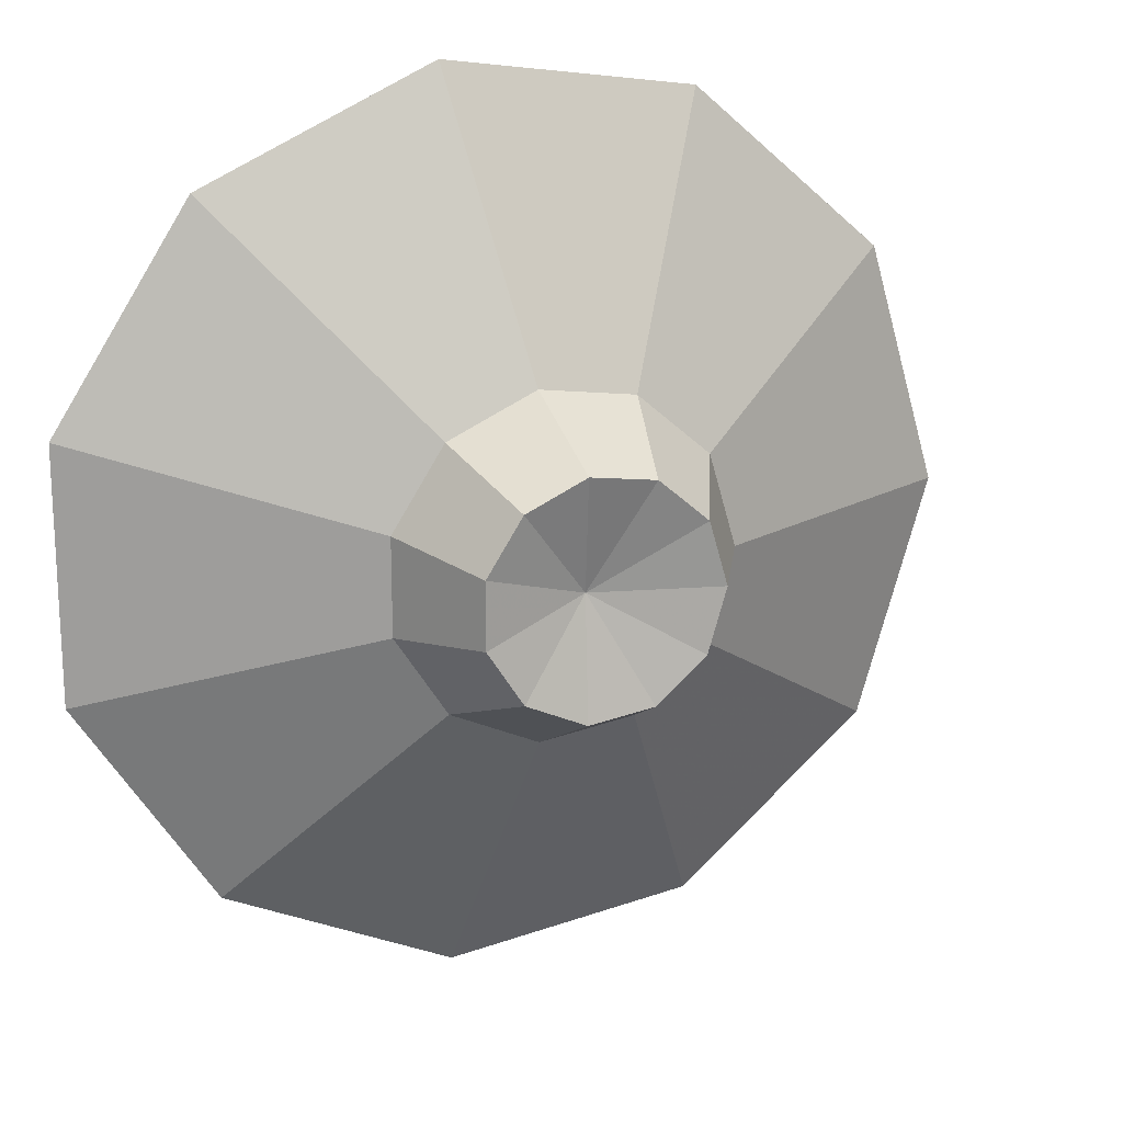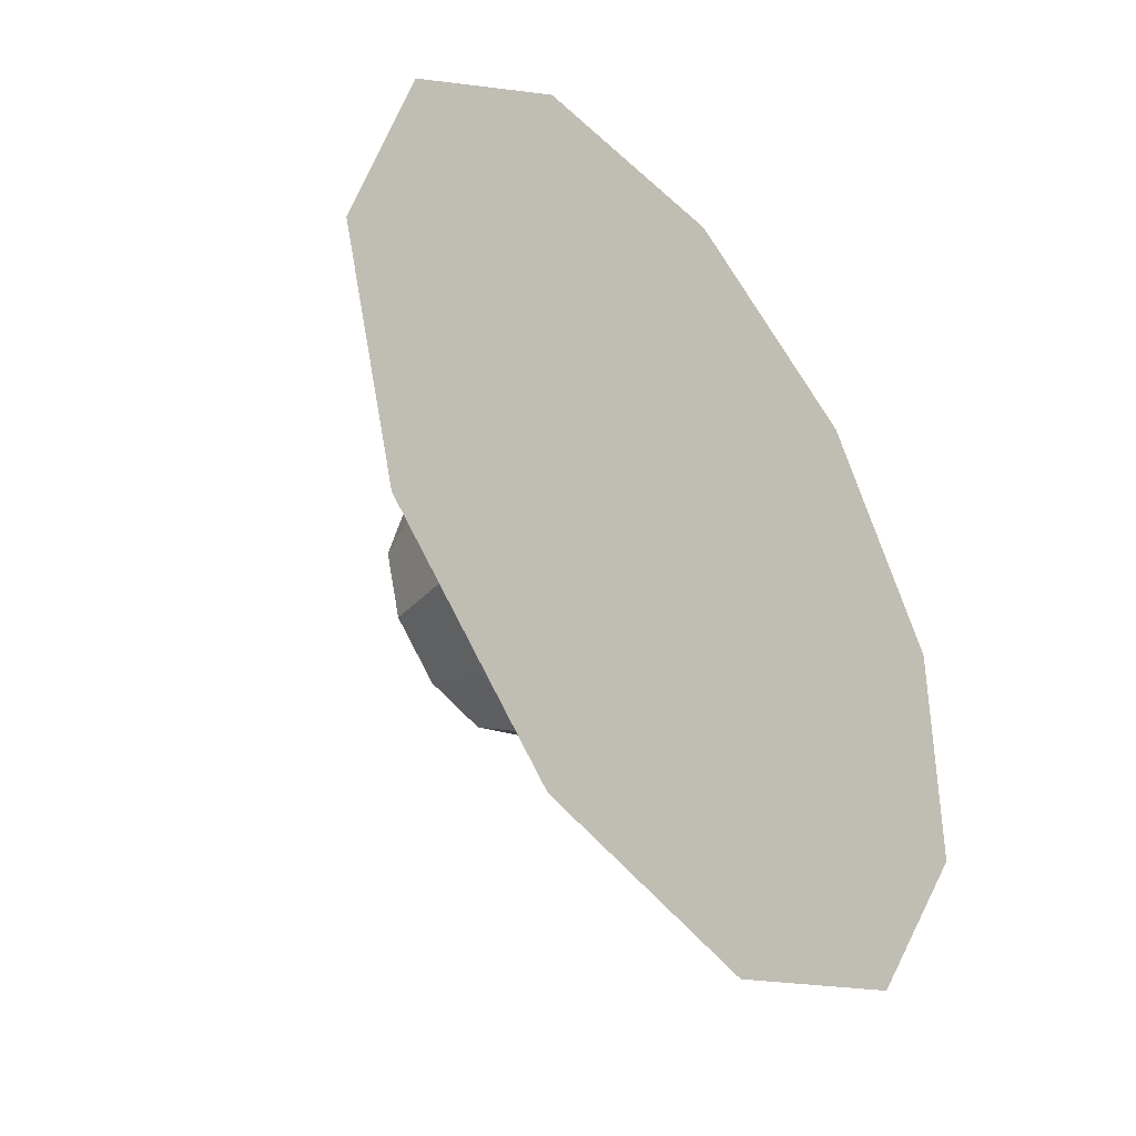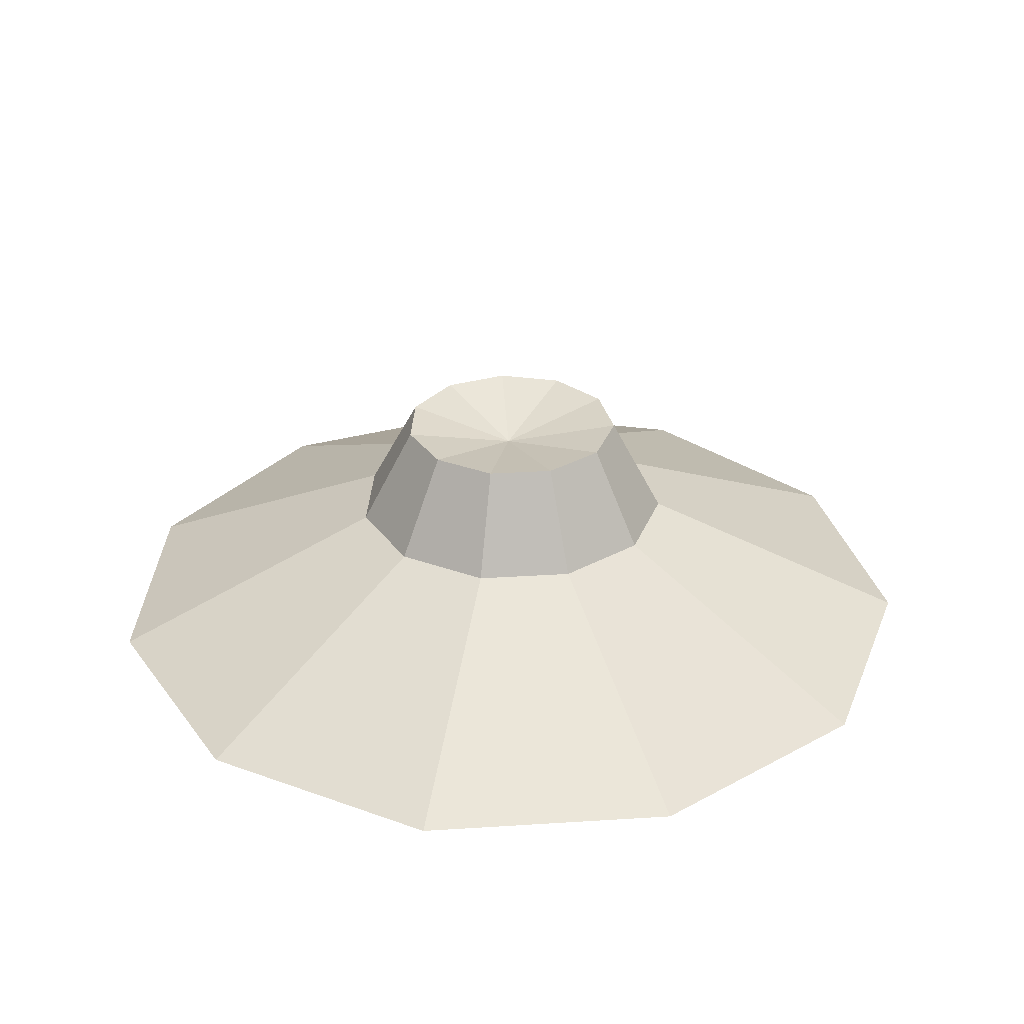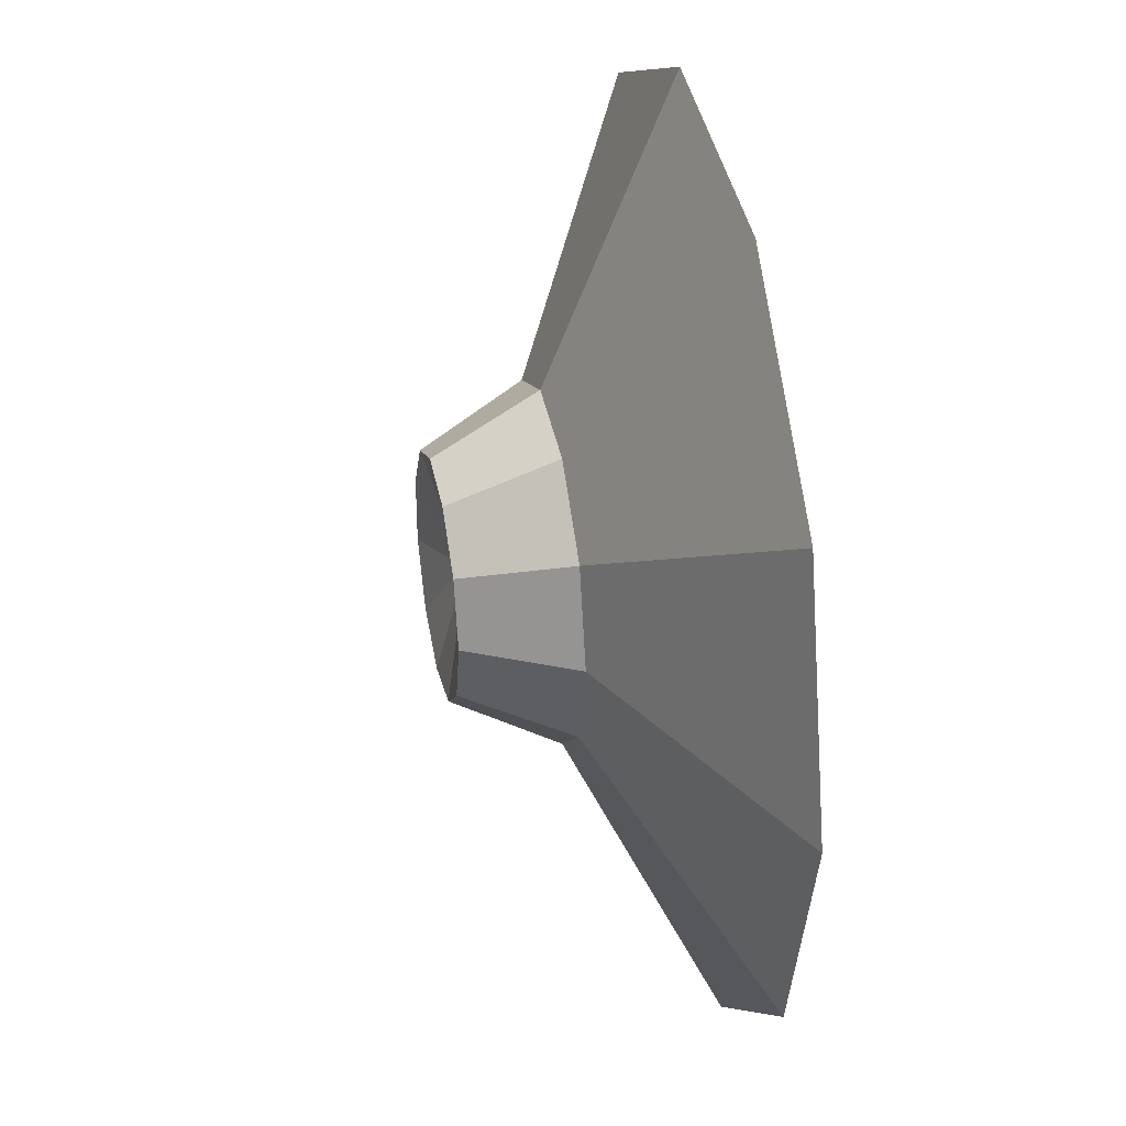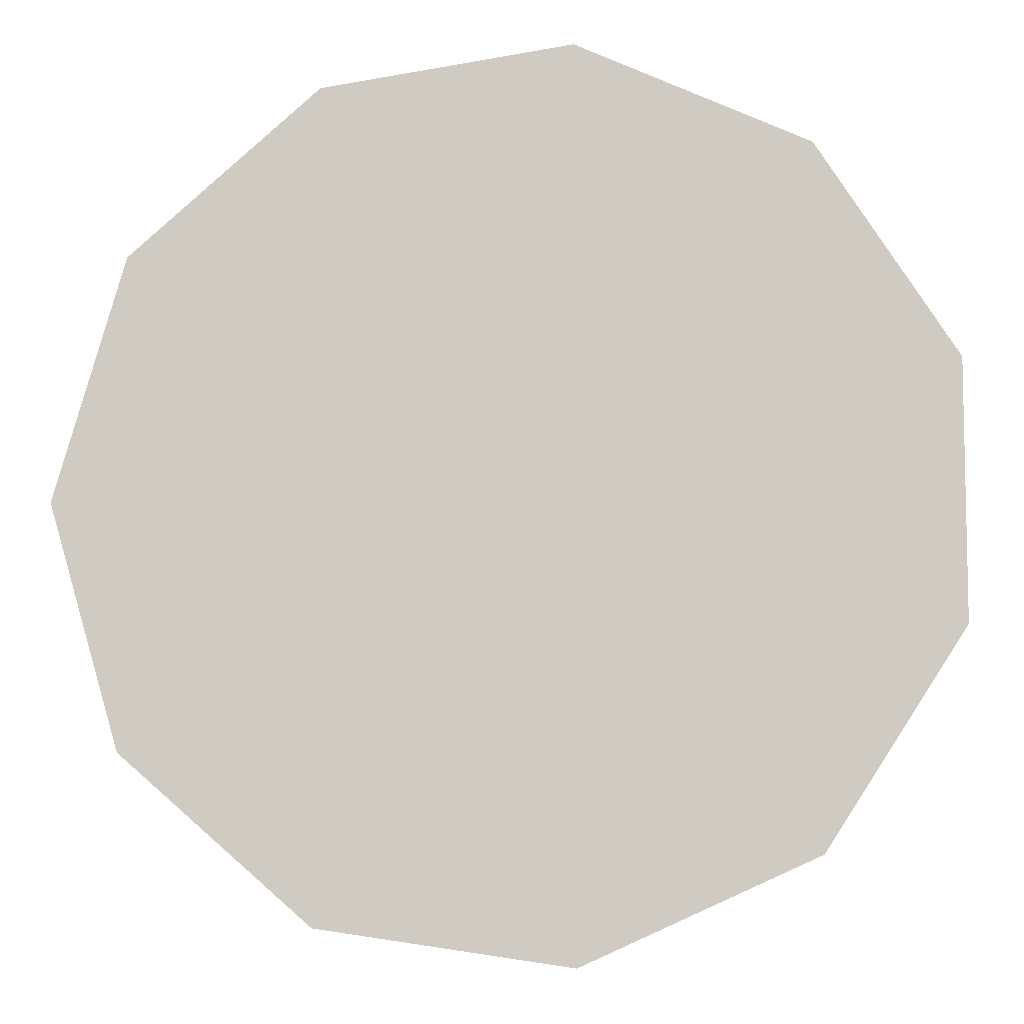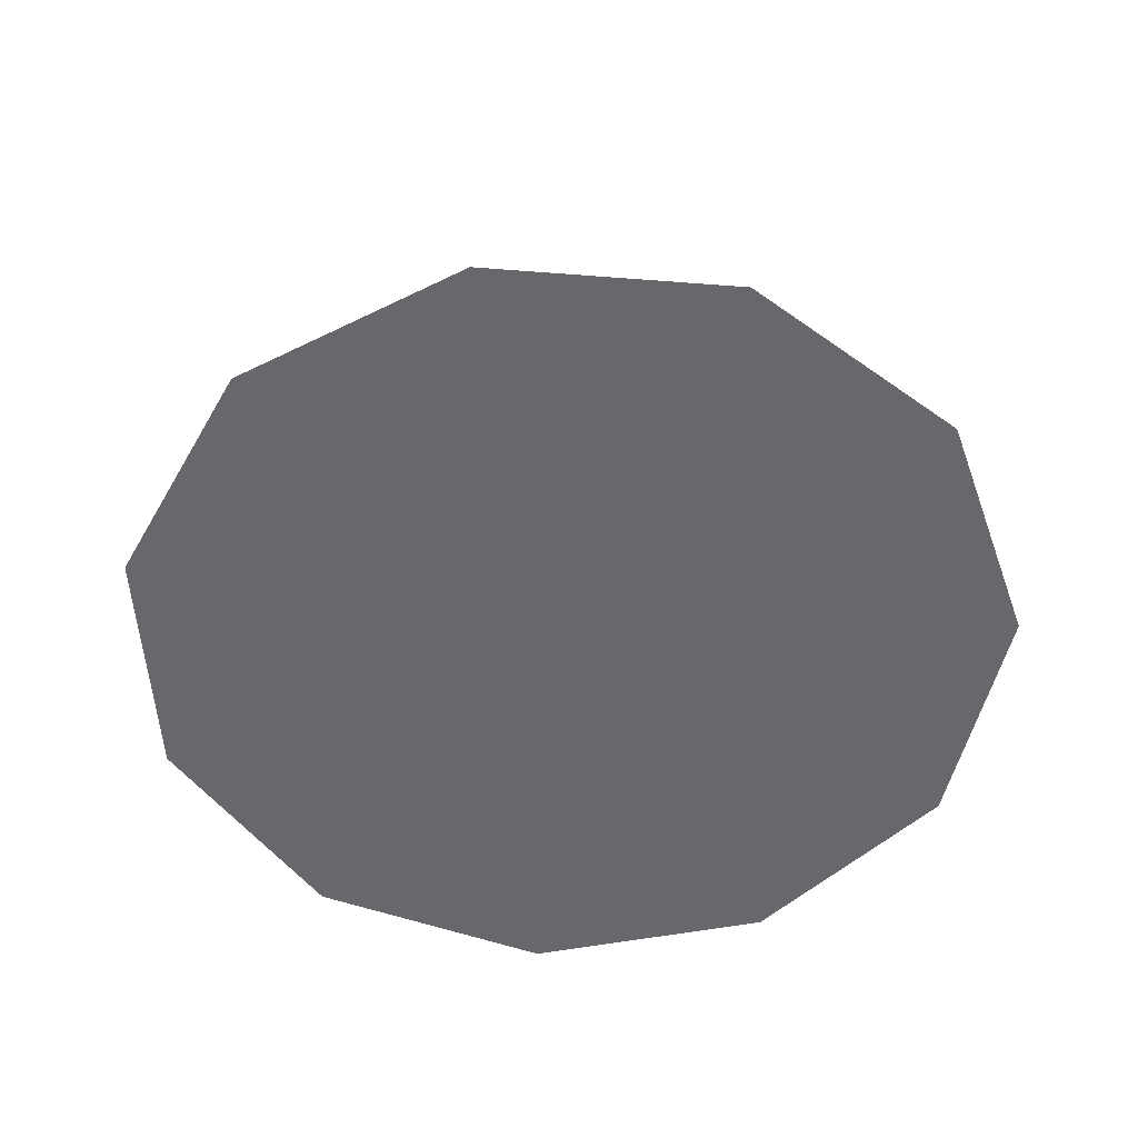
<metadata>
{"format":"obj","ext":"obj","renderer":"f3d","projection":"perspective","resolution":1024,"background":"white","views":[{"elev":18.6,"azim":-20.8,"up":"+Y"},{"elev":-41.2,"azim":127.4,"up":"+Y"},{"elev":31.2,"azim":68.4,"up":"+Z"},{"elev":34.2,"azim":78.2,"up":"+Y"},{"elev":-7.6,"azim":-173.9,"up":"+Y"},{"elev":-52.3,"azim":101.6,"up":"+Z"}]}
</metadata>
<code>
v 0.1962 0.1158 0.9928
v 0.1049 0.1949 0.9928
v -0.01458 0.2121 0.9928
v -0.1244 0.1619 0.9928
v -0.1897 0.06036 0.9928
v -0.1897 -0.06036 0.9928
v -0.1244 -0.1619 0.9928
v -0.01458 -0.2121 0.9928
v 0.1049 -0.1949 0.9928
v 0.1962 -0.1158 0.9928
v 0.2302 0 0.9928
v 0 0 0.9413
v 0.6991 0.447 0.5634
v 0.8303 -0 0.5634
v 0.6991 -0.447 0.5634
v 0.347 -0.7521 0.5634
v -0.1142 -0.8184 0.5634
v -0.538 -0.6249 0.5634
v -0.7898 -0.2329 0.5634
v -0.7898 0.2329 0.5634
v -0.538 0.6249 0.5634
v -0.1142 0.8184 0.5634
v 0.347 0.7521 0.5634
v 0.2779 0.1696 0.8053
v 0.3277 -0 0.8053
v 0.2779 -0.1696 0.8053
v 0.1443 -0.2854 0.8053
v -0.03076 -0.3106 0.8053
v -0.1916 -0.2371 0.8053
v -0.2872 -0.0884 0.8053
v -0.2872 0.0884 0.8053
v -0.1916 0.2371 0.8053
v -0.03076 0.3106 0.8053
v 0.1443 0.2854 0.8053
f 1 2 12
f 2 3 12
f 3 4 12
f 4 5 12
f 5 6 12
f 6 7 12
f 7 8 12
f 8 9 12
f 9 10 12
f 10 11 12
f 11 1 12
f 14 13 24 25
f 15 14 25 26
f 16 15 26 27
f 17 16 27 28
f 18 17 28 29
f 19 18 29 30
f 20 19 30 31
f 21 20 31 32
f 22 21 32 33
f 23 22 33 34
f 13 23 34 24
f 25 24 1 11
f 26 25 11 10
f 27 26 10 9
f 28 27 9 8
f 29 28 8 7
f 30 29 7 6
f 31 30 6 5
f 32 31 5 4
f 33 32 4 3
f 34 33 3 2
f 24 34 2 1
f 14 15 16 17 18 19 20 21 22 23 13

</code>
